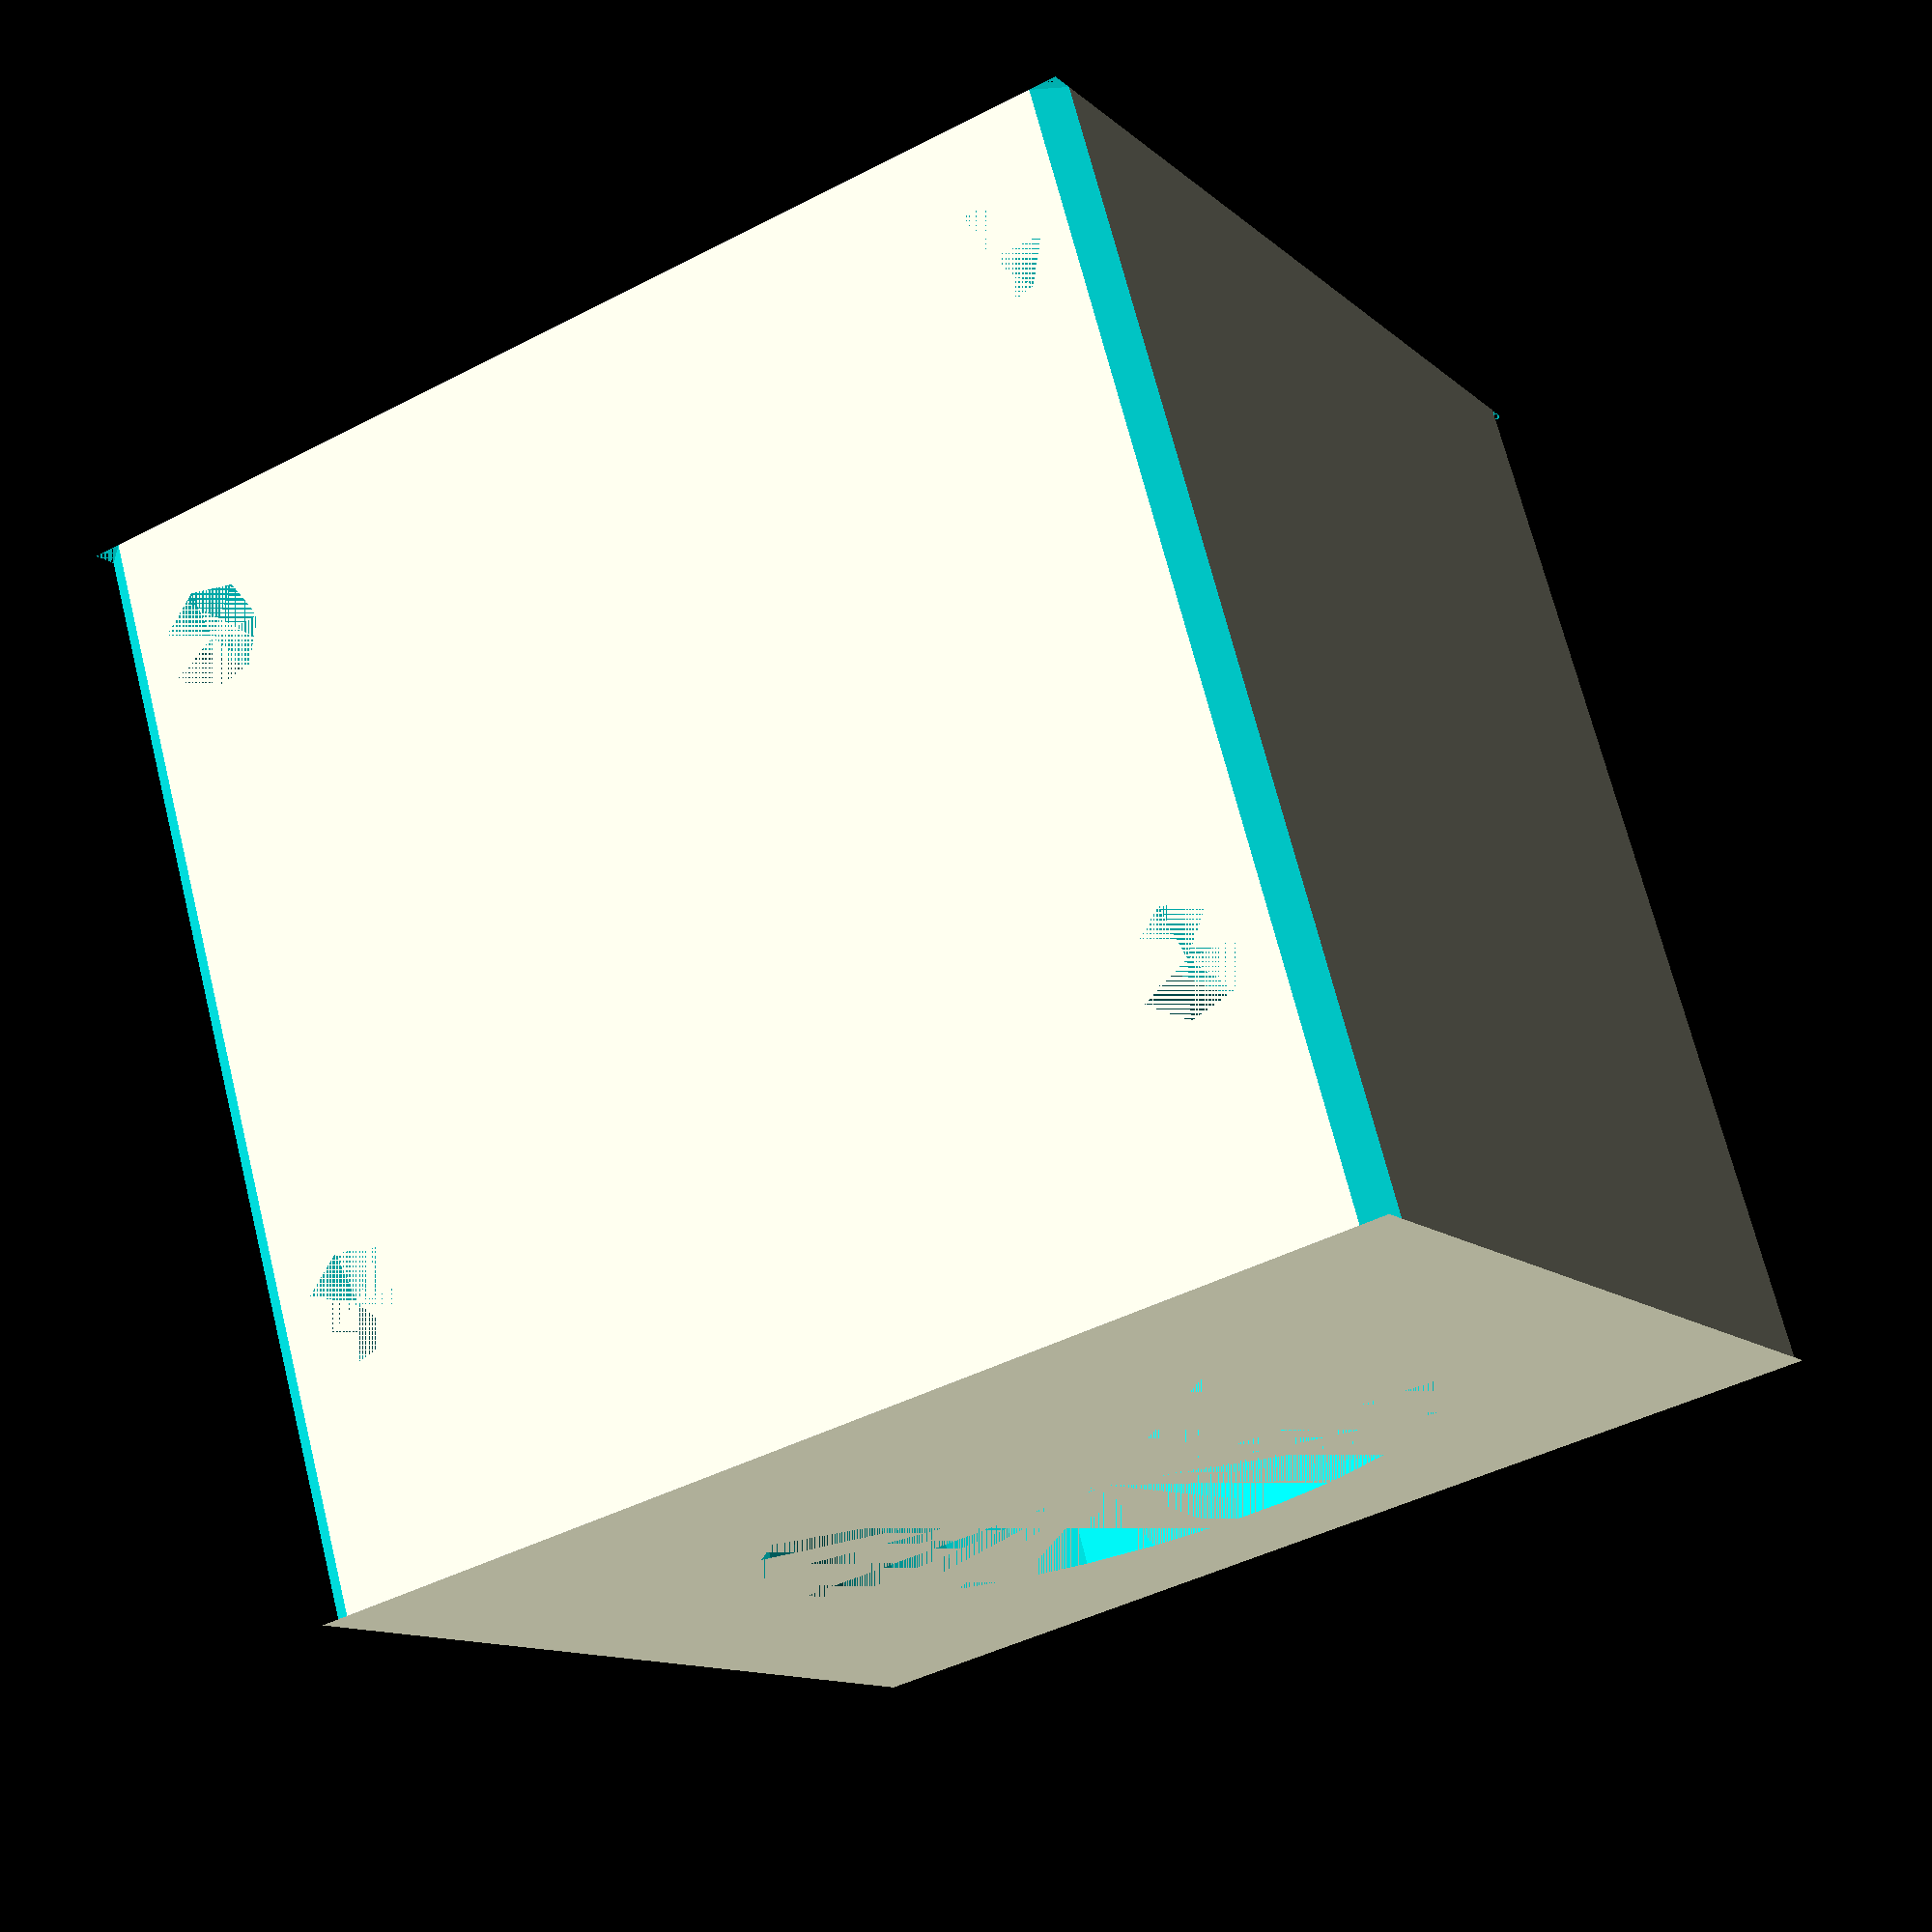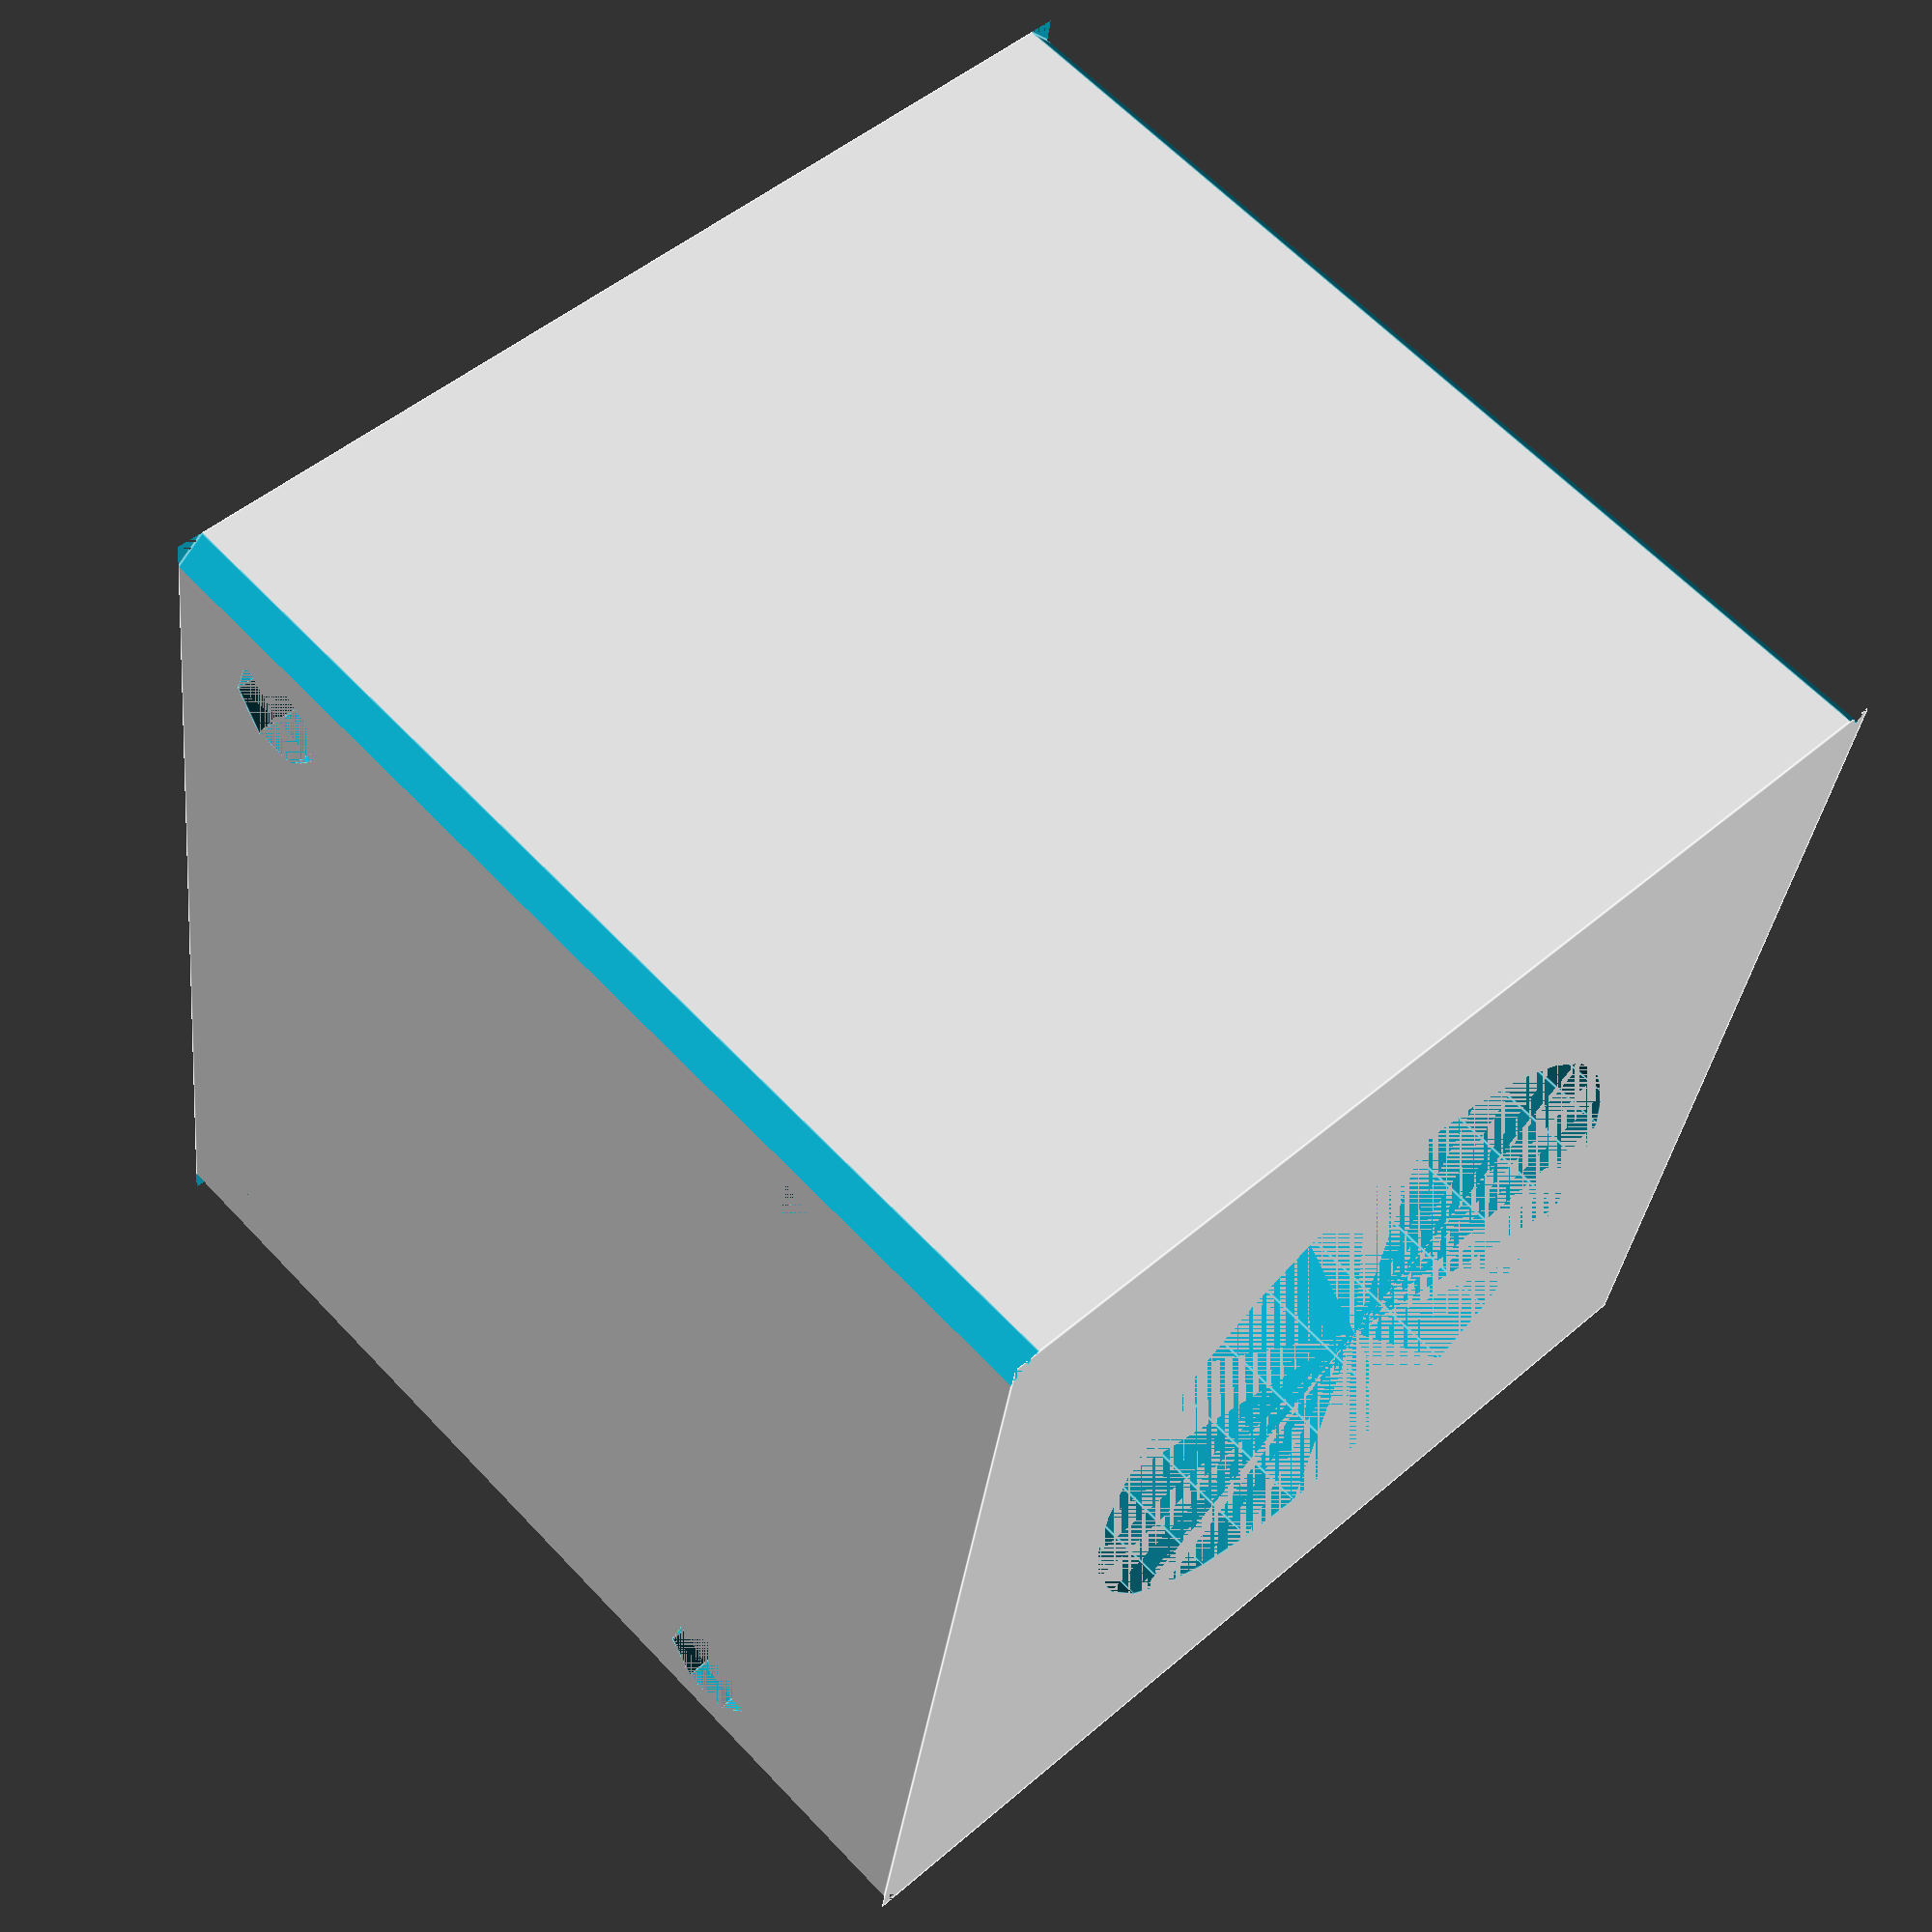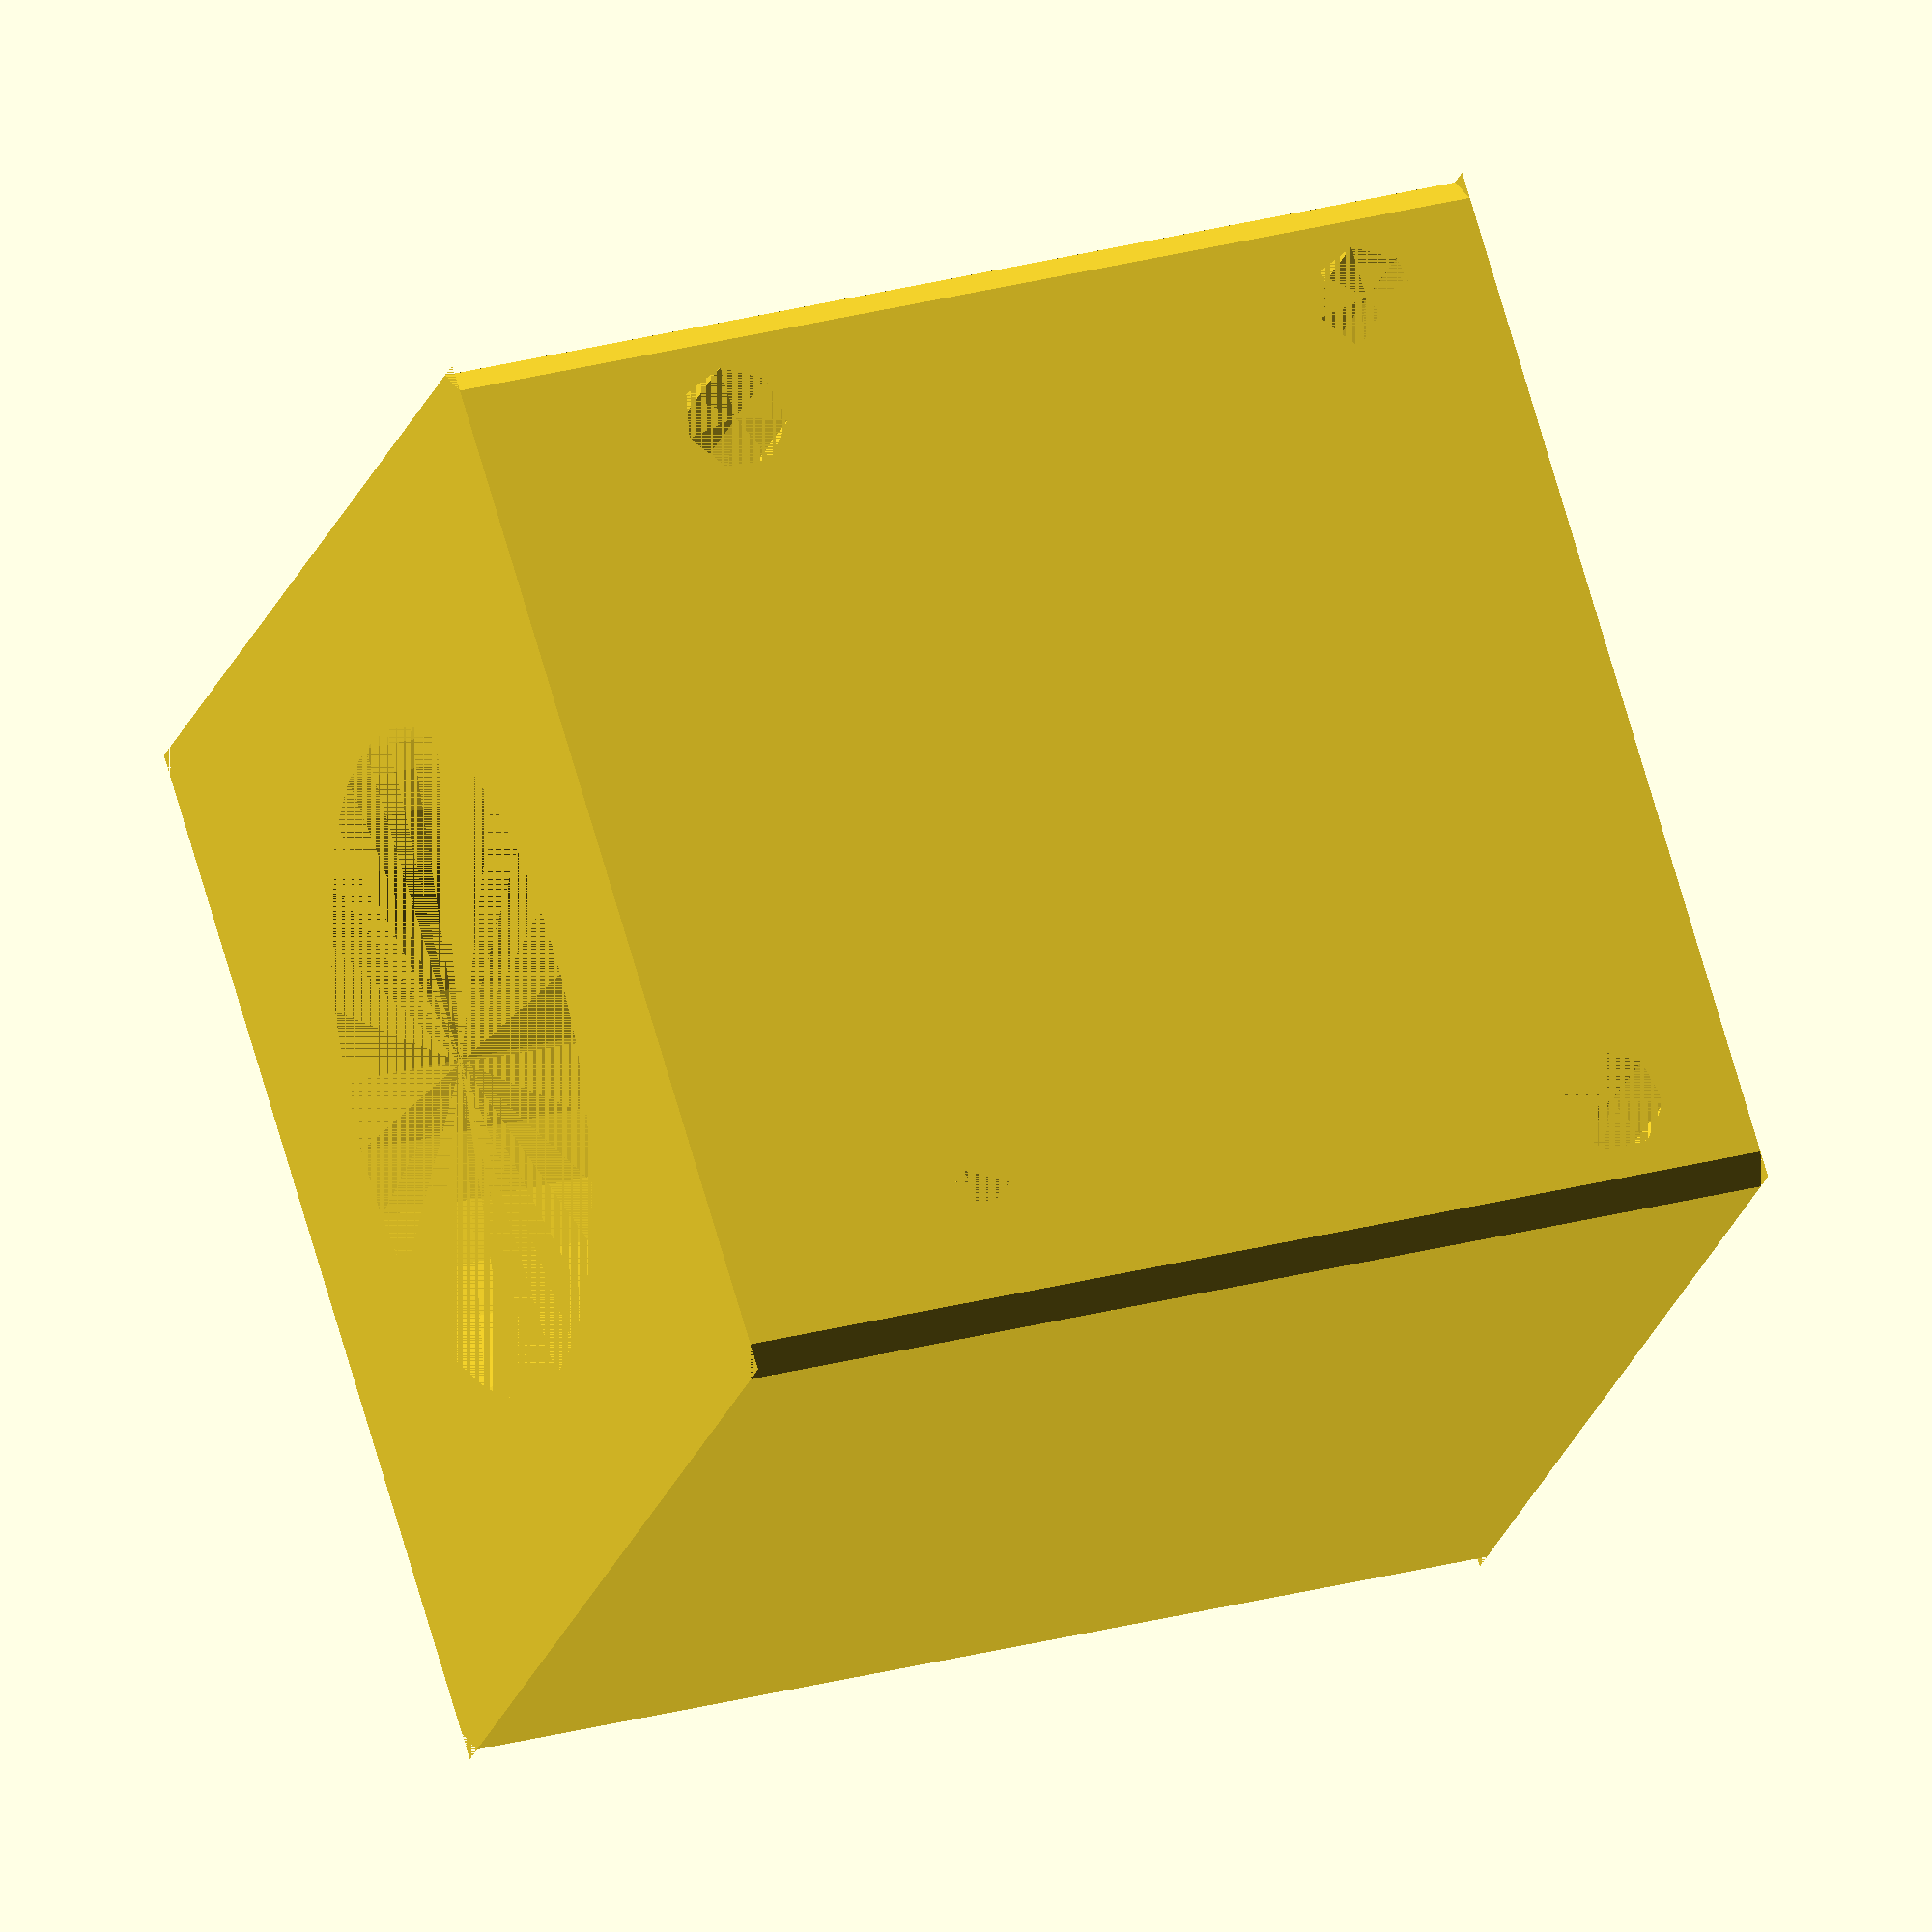
<openscad>
difference (){
translate([-20,-20,0])
cube ([40,40,40]);
	
	cylinder(h=40,r1=12.5,r2=12.5);

	translate([16,20,35])
	rotate([90,0,0])
	cylinder(h=40,r1=2,r2=2);

	translate([-16,20,35])
	rotate([90,0,0])
	cylinder(h=40,r1=2,r2=2);

	translate([16,20,10])
	rotate([90,0,0])
	cylinder(h=40,r1=2,r2=2);


	translate([-16,20,10])
	rotate([90,0,0])
	cylinder(h=40,r1=2,r2=2);

	translate([20,19,0])
	rotate([0,0,45])
	cube([28.28,28.28,40]);

	translate([-20,19,0])
	rotate([0,0,45])
	cube([28.28,28.28,40]);

	translate([-20,-47.28,0])
	rotate([0,0,45])
	cube([20,20,40]);

	translate([20,-47.28,0])
	rotate([0,0,45])
	cube([20,20,40]);
}
</openscad>
<views>
elev=109.3 azim=28.4 roll=14.2 proj=p view=wireframe
elev=118.2 azim=81.0 roll=43.0 proj=p view=edges
elev=332.7 azim=316.7 roll=247.4 proj=o view=wireframe
</views>
